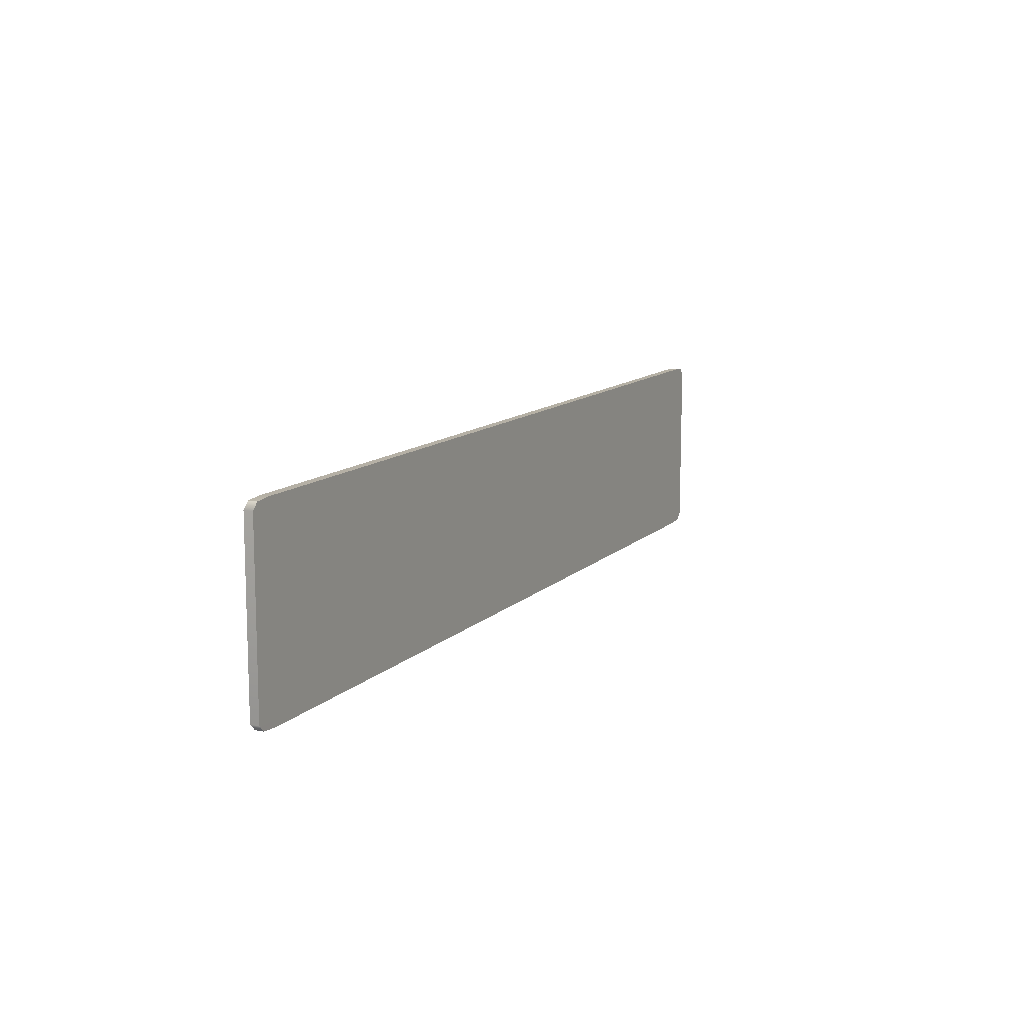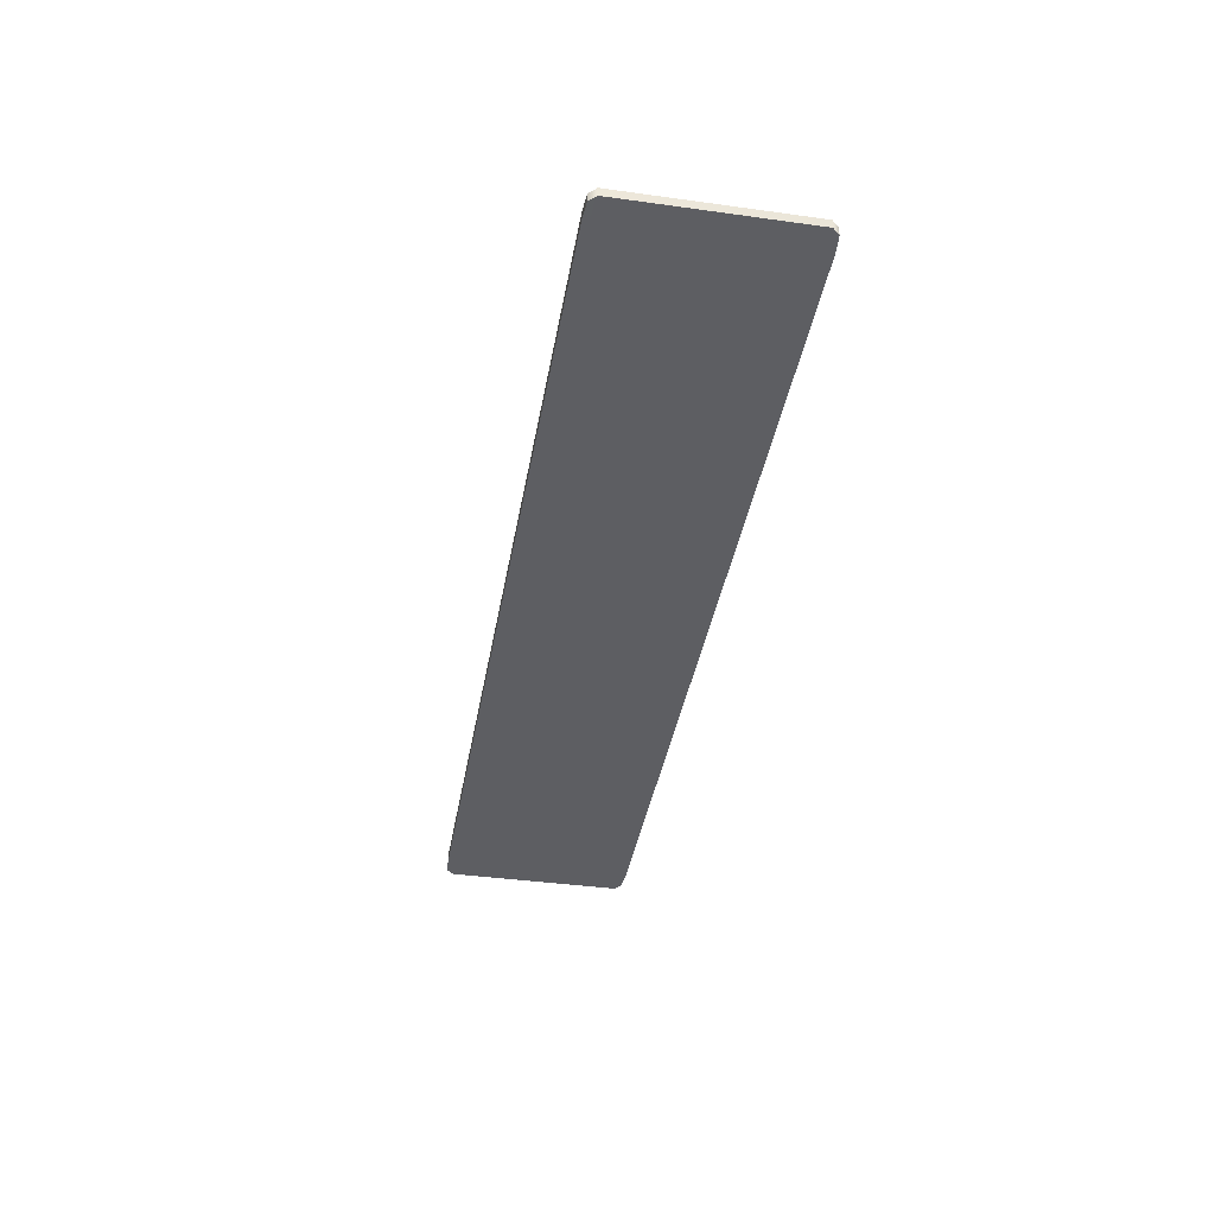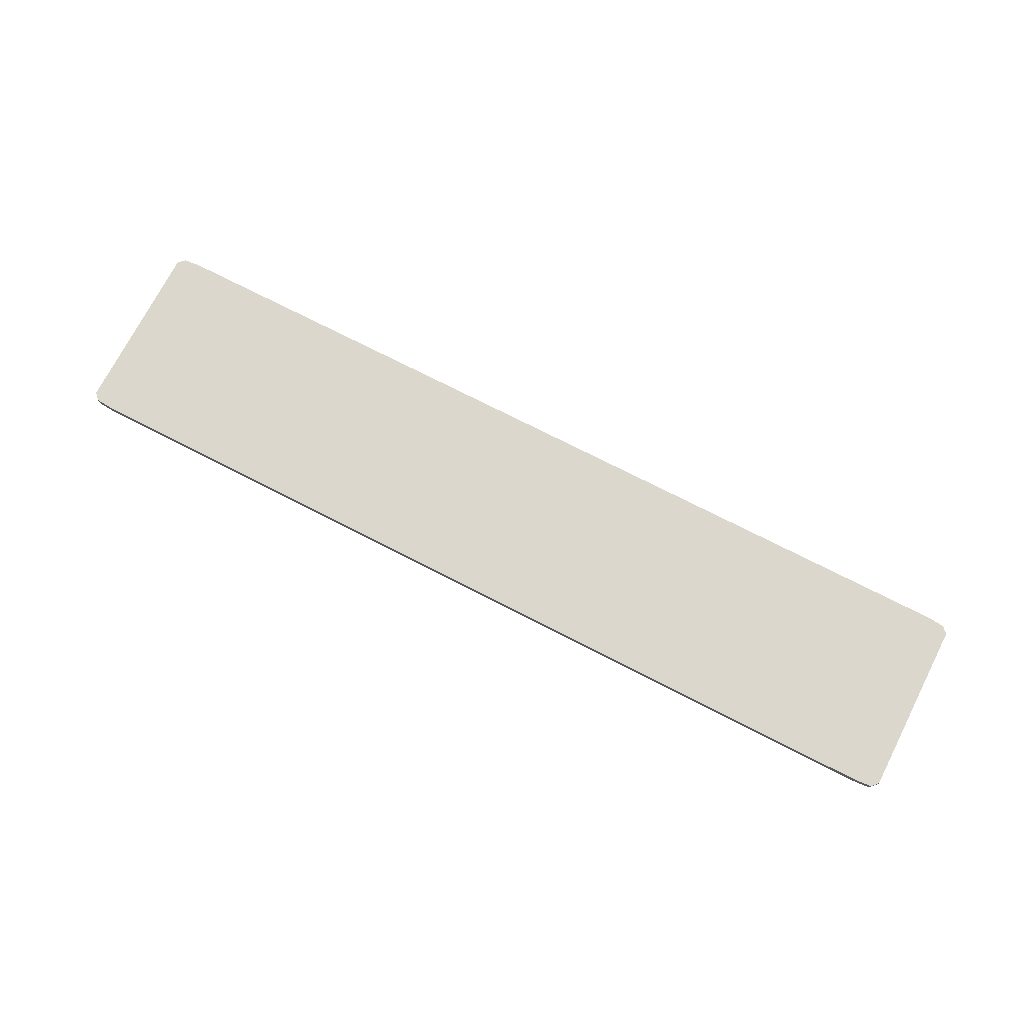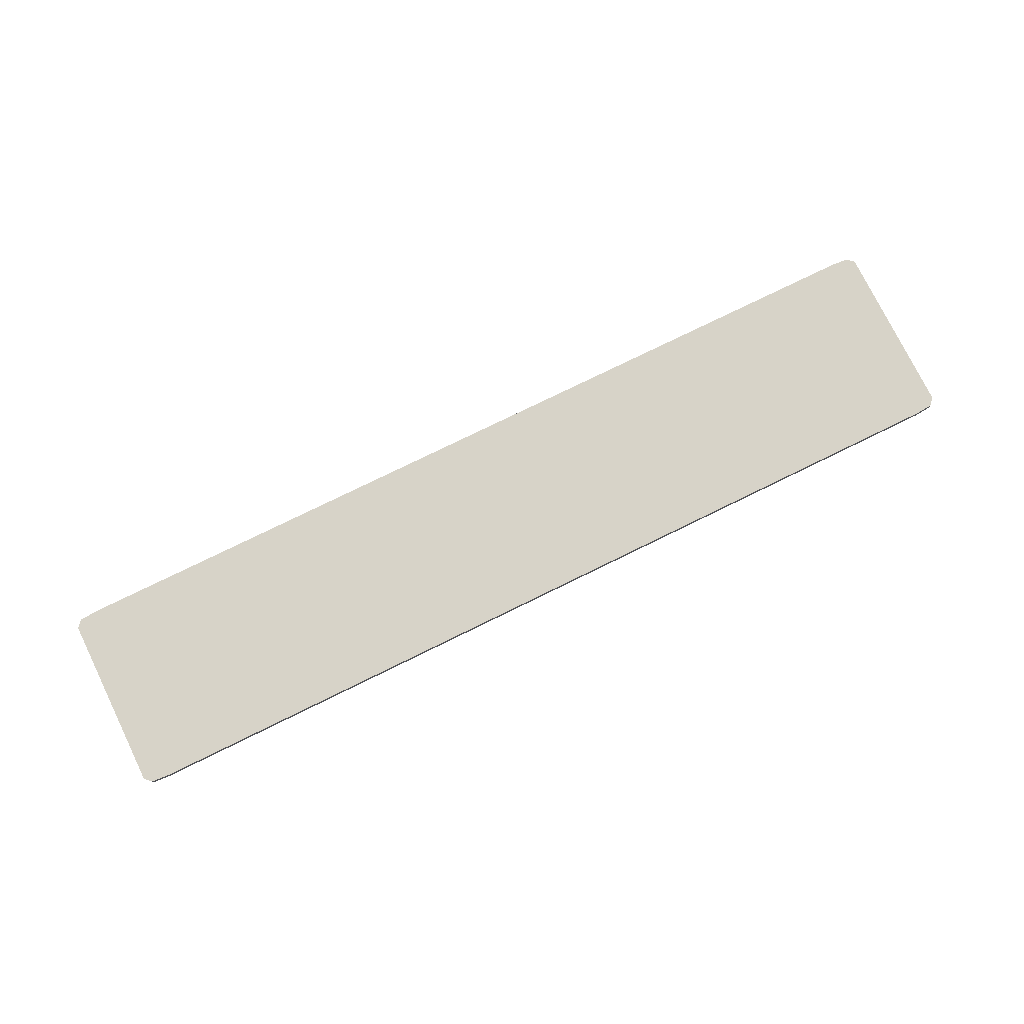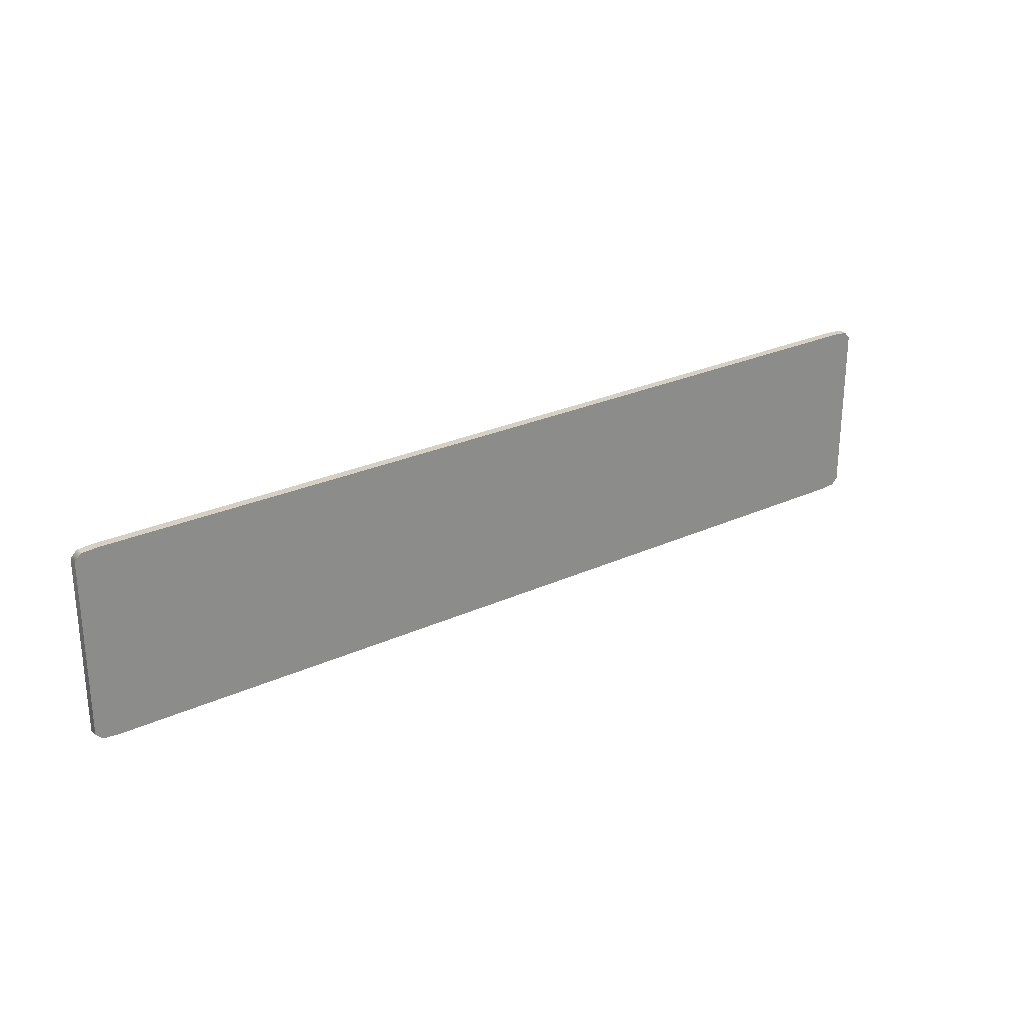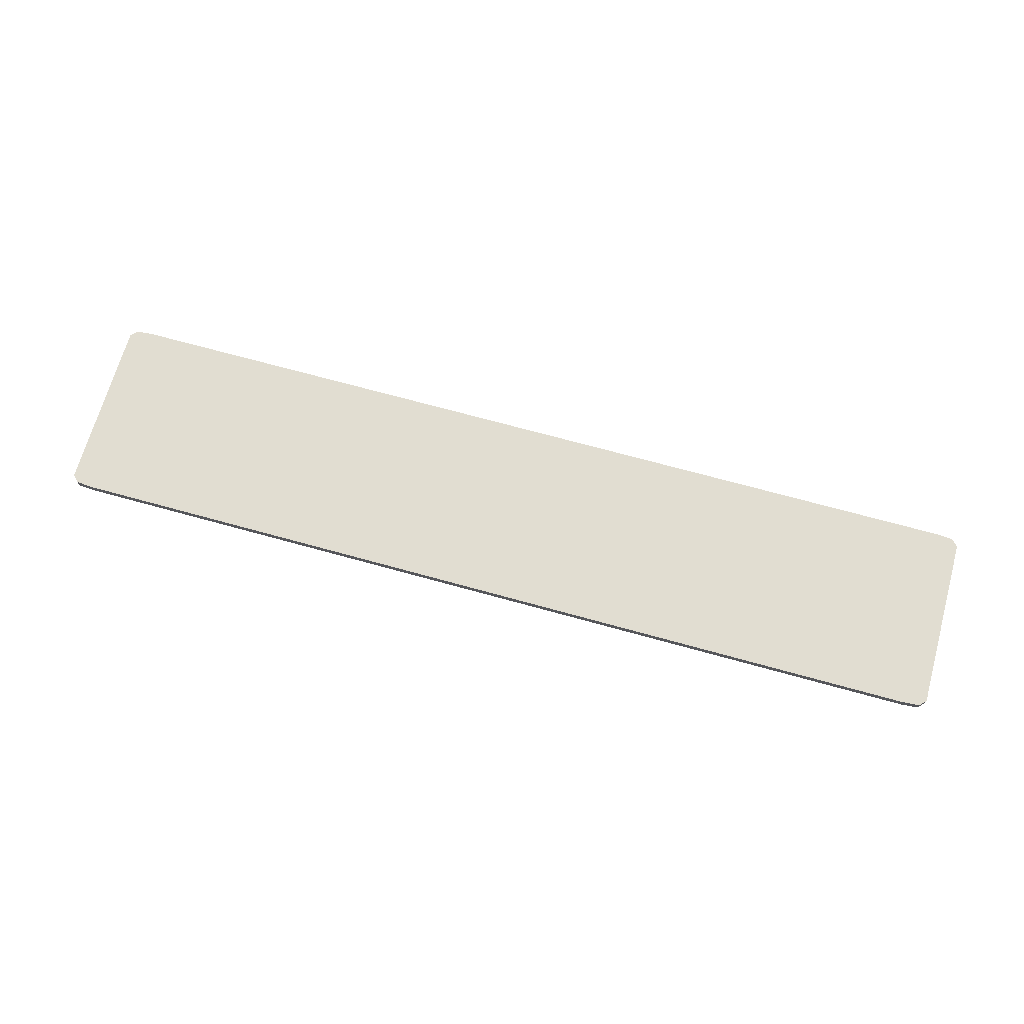
<metadata>
{"format":"obj","ext":"obj","renderer":"f3d","projection":"perspective","resolution":1024,"background":"white","views":[{"elev":11.7,"azim":116.2,"up":"+Z"},{"elev":-39.4,"azim":80.2,"up":"+Y"},{"elev":72.9,"azim":27.2,"up":"+Y"},{"elev":76.7,"azim":-26.1,"up":"+Y"},{"elev":26.1,"azim":-35.9,"up":"+Z"},{"elev":68.7,"azim":-164.4,"up":"+Y"}]}
</metadata>
<code>
g default
v -4.826 0.4553 -0.1009
v -9.125 0.4553 -0.1009
v -4.826 0.4961 -0.1009
v -9.125 0.4961 -0.1009
v -4.826 0.4961 0.7799
v -9.125 0.4961 0.7799
v -4.826 0.4553 0.7799
v -9.125 0.4553 0.7799
v -4.796 0.4964 0.749
v -4.796 0.4964 -0.07002
v -4.796 0.455 -0.07002
v -4.796 0.455 0.749
v -9.155 0.455 0.749
v -9.155 0.455 -0.07002
v -9.155 0.4964 -0.07002
v -9.155 0.4964 0.749
v -9.046 0.4964 0.7861
v -4.905 0.4964 0.7861
v -4.905 0.455 0.7861
v -9.046 0.455 0.7861
v -9.046 0.455 -0.1071
v -4.905 0.455 -0.1071
v -4.905 0.4964 -0.1071
v -9.046 0.4964 -0.1071
v -9.046 0.4964 -0.07002
v -4.905 0.4964 -0.07002
v -4.905 0.4964 0.749
v -9.046 0.4964 0.749
v -9.046 0.455 0.749
v -4.905 0.455 0.749
v -4.905 0.455 -0.07002
v -9.046 0.455 -0.07002
v -9.046 0.4964 0.3395
v -4.905 0.4964 0.3395
v -4.796 0.4964 0.3395
v -4.796 0.455 0.3395
v -4.905 0.455 0.3395
v -9.046 0.455 0.3395
v -9.155 0.455 0.3395
v -9.155 0.4964 0.3395
g carta_pergunta1
f 10 35 36 11
f 14 39 40 15
f 2 14 15 4
f 11 1 3 10
f 7 12 9 5
f 16 13 8 6
f 17 18 27 28
f 18 17 20 19
f 19 20 29 30
f 21 22 31 32
f 22 21 24 23
f 23 24 25 26
f 26 25 33 34
f 37 38 32 31
f 1 22 23 3
f 5 18 19 7
f 17 6 8 20
f 24 21 2 4
f 35 10 26 34
f 11 36 37 31
f 32 38 39 14
f 15 40 33 25
f 3 23 26 10
f 11 31 22 1
f 7 19 30 12
f 9 27 18 5
f 29 20 8 13
f 21 32 14 2
f 25 24 4 15
f 17 28 16 6
f 34 33 28 27
f 9 35 34 27
f 36 35 9 12
f 37 36 12 30
f 30 29 38 37
f 39 38 29 13
f 40 39 13 16
f 33 40 16 28

</code>
